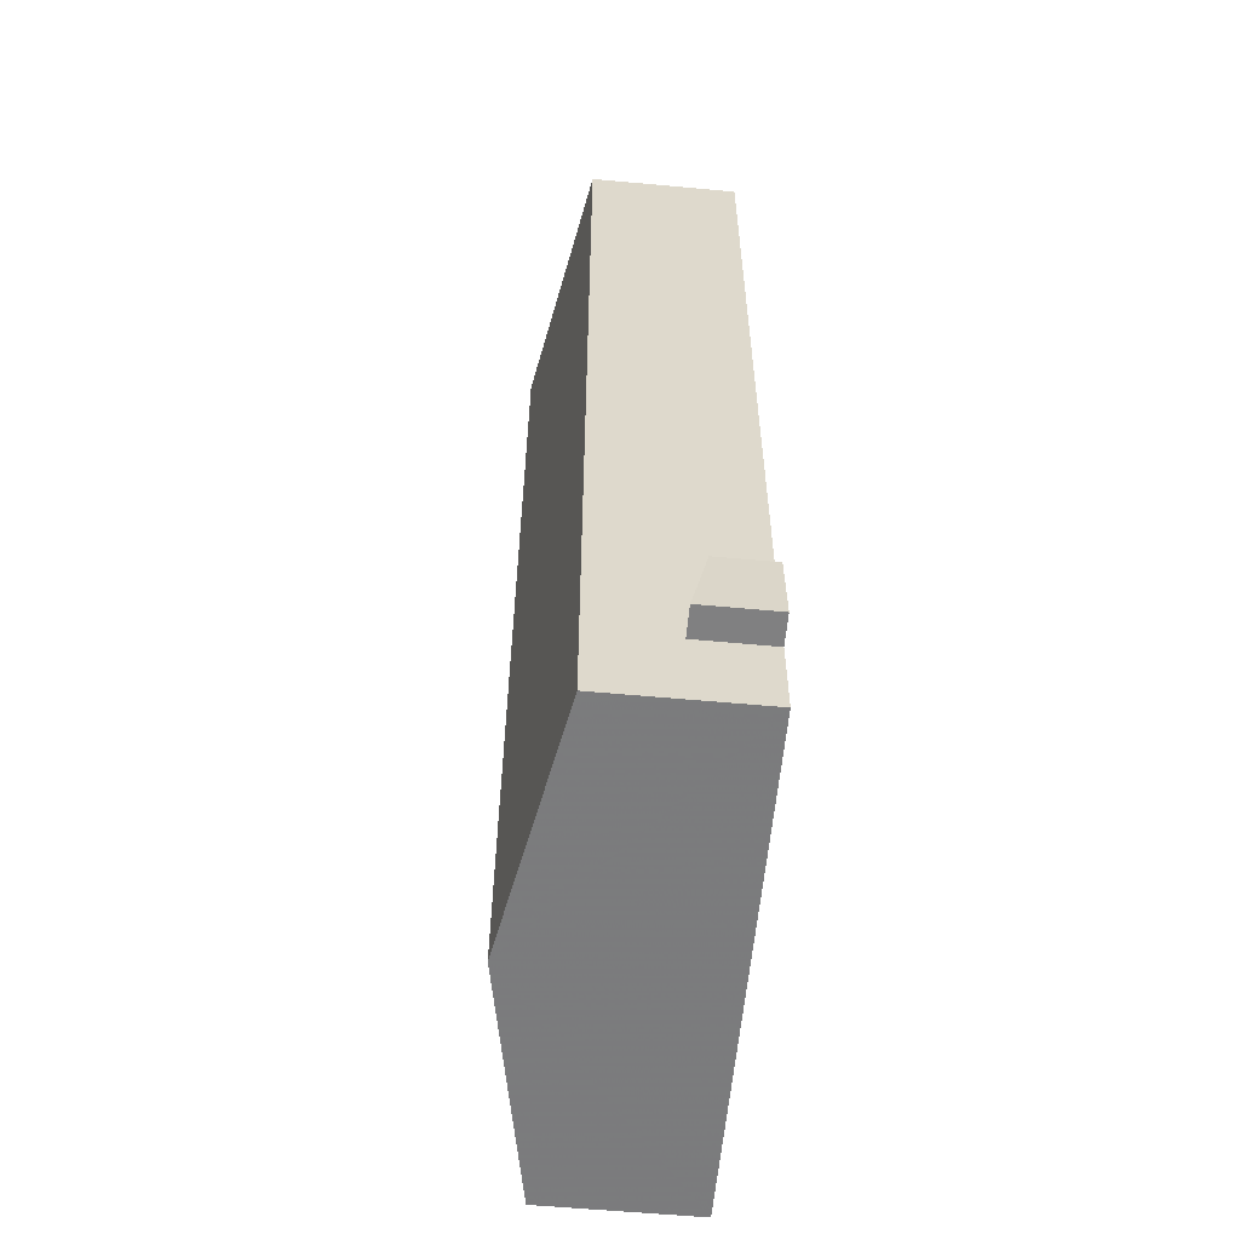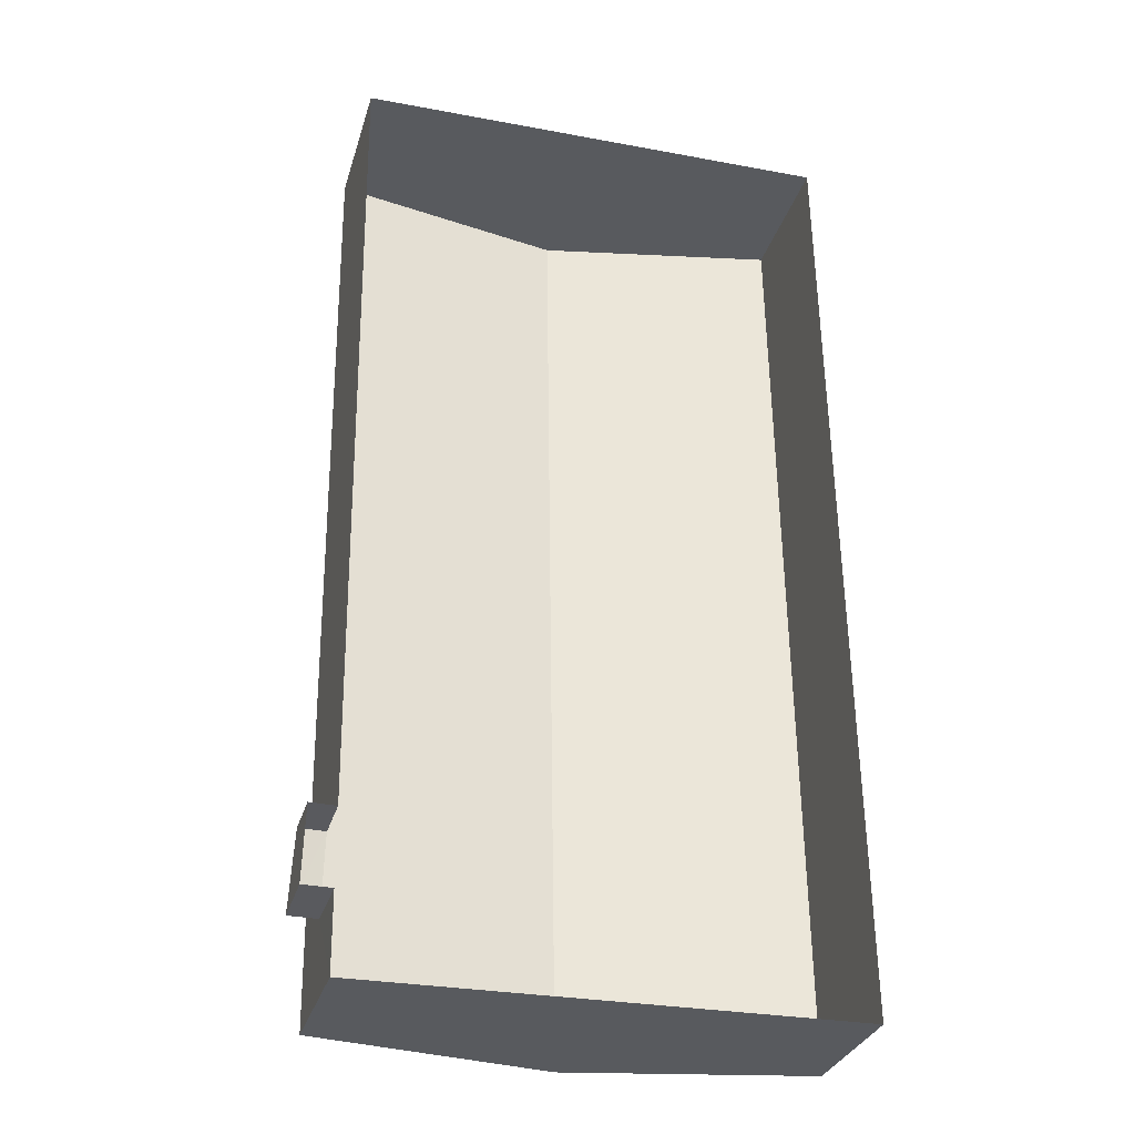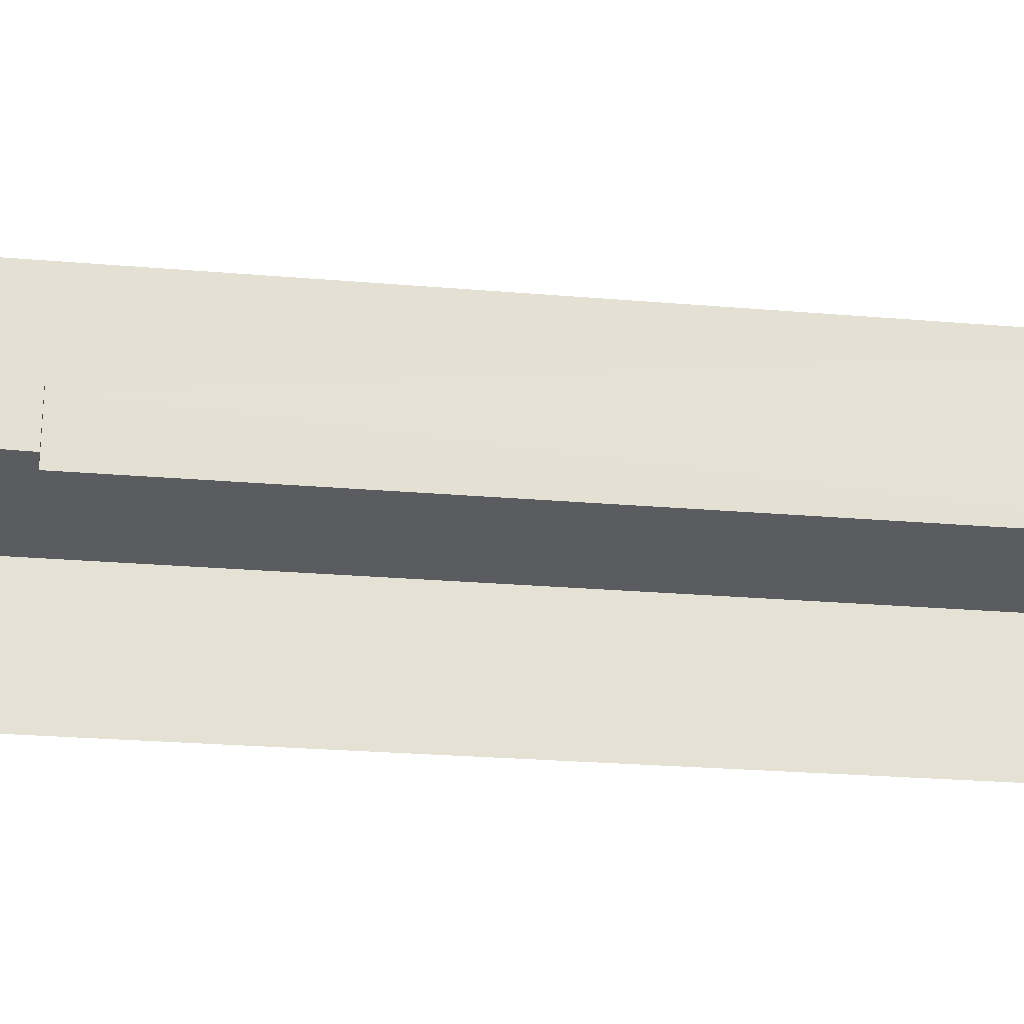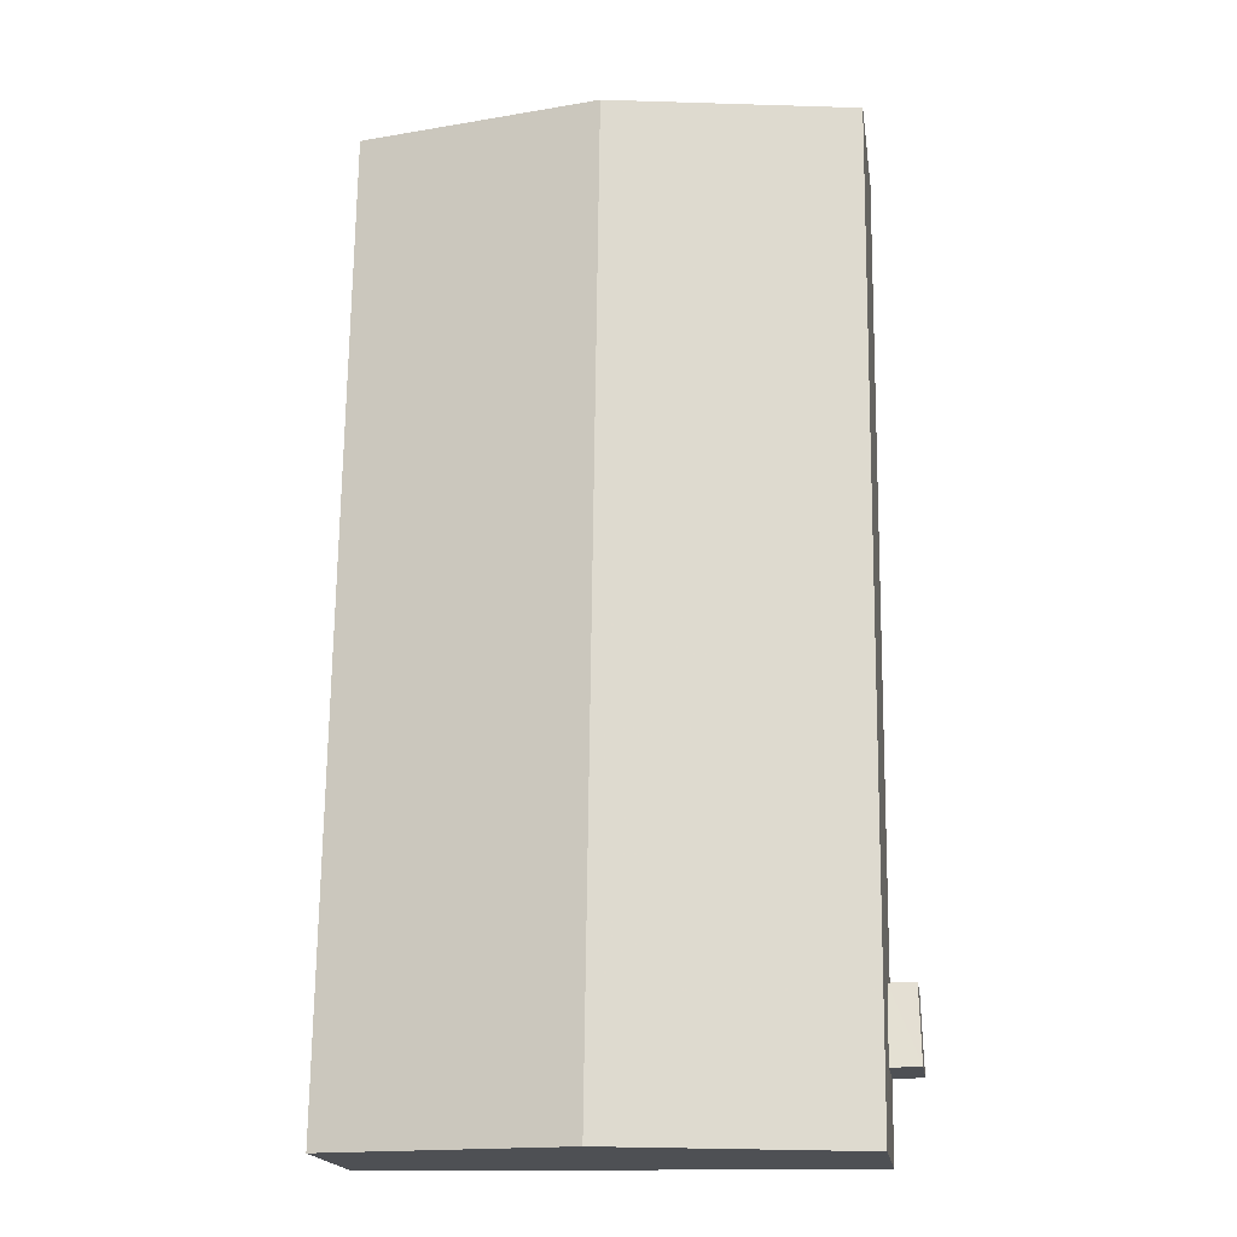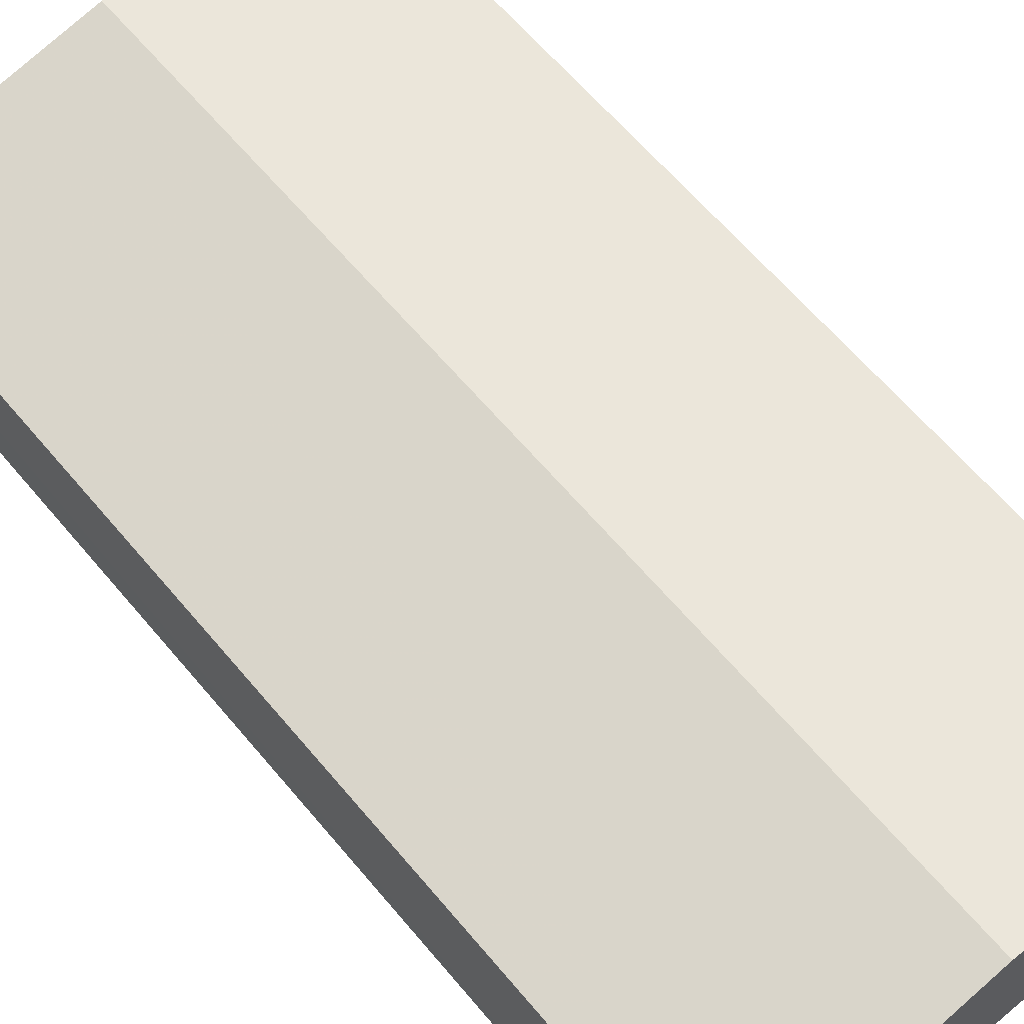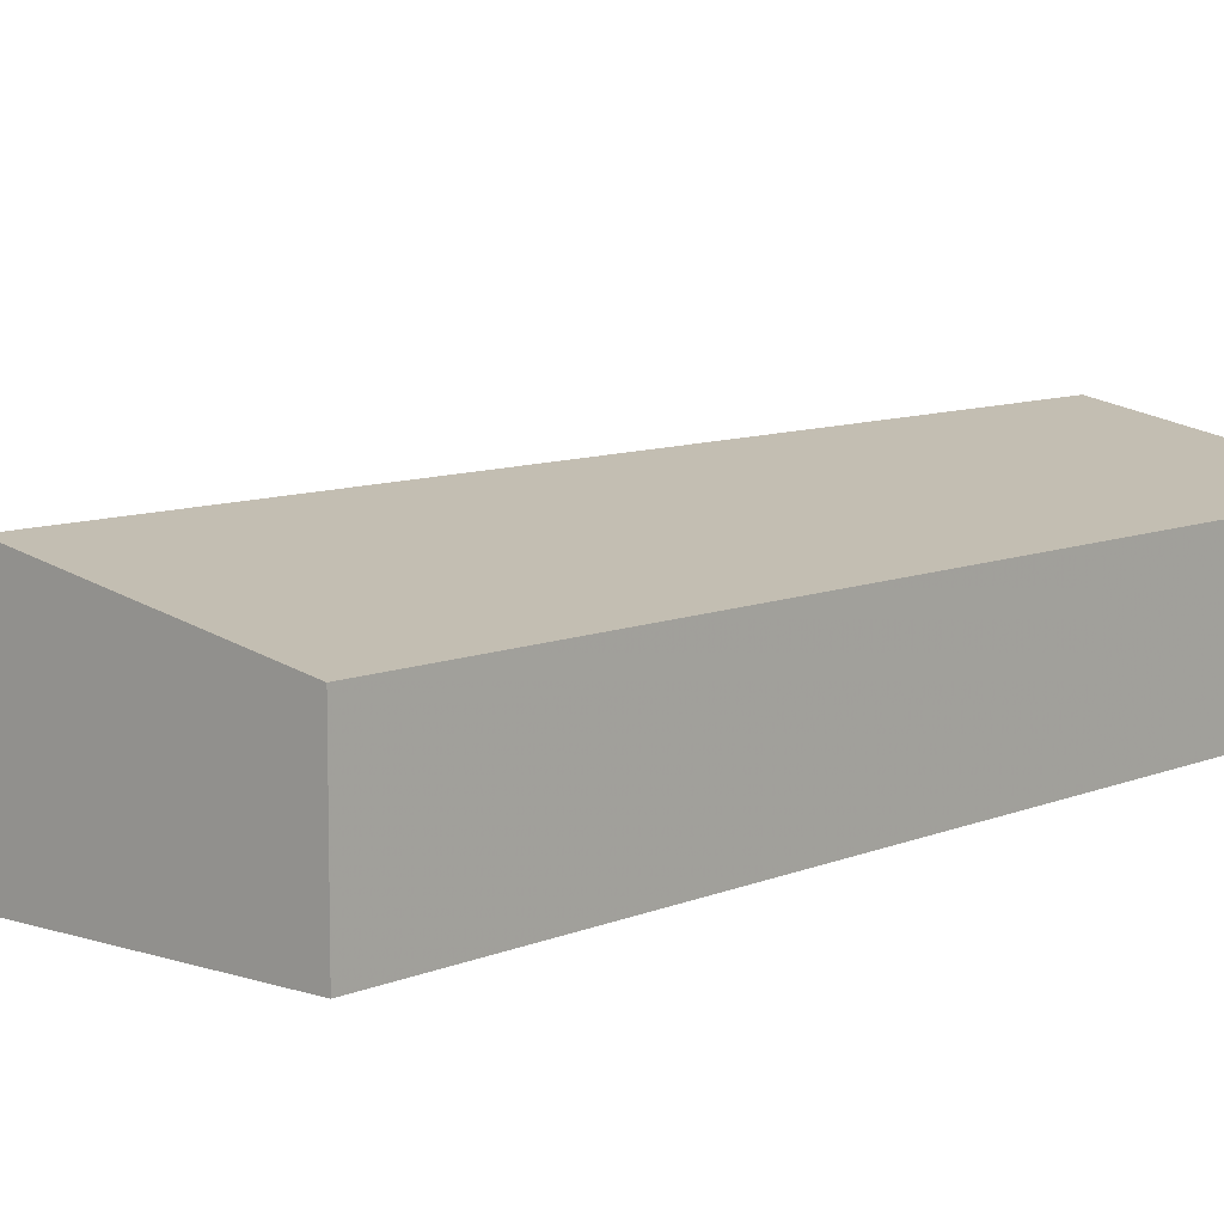
<metadata>
{"format":"obj","ext":"obj","renderer":"f3d","projection":"perspective","resolution":1024,"background":"white","views":[{"elev":-59.3,"azim":84.7,"up":"+Y"},{"elev":-31.3,"azim":164.4,"up":"+Y"},{"elev":-24.1,"azim":81.1,"up":"+Z"},{"elev":-18.7,"azim":8.5,"up":"+Y"},{"elev":63.9,"azim":139.2,"up":"+Z"},{"elev":8.9,"azim":-139.4,"up":"+Z"}]}
</metadata>
<code>
v -2.257e+05 -1.27e+05 15.08
v -2.258e+05 -1.269e+05 15.08
v -2.257e+05 -1.269e+05 15.08
v -2.258e+05 -1.27e+05 15.08
v -2.257e+05 -1.27e+05 15.08
v -2.257e+05 -1.27e+05 15.08
v -2.257e+05 -1.27e+05 15.08
v -2.257e+05 -1.27e+05 15.08
v -2.258e+05 -1.269e+05 26.49
v -2.258e+05 -1.27e+05 23.78
v -2.258e+05 -1.27e+05 26.49
v -2.258e+05 -1.269e+05 23.78
v -2.257e+05 -1.27e+05 18.31
v -2.257e+05 -1.27e+05 19.26
v -2.257e+05 -1.27e+05 18.31
v -2.257e+05 -1.27e+05 19.26
v -2.257e+05 -1.269e+05 23.78
v -2.257e+05 -1.27e+05 23.78
f 1 2 3
f 2 1 4
f 5 1 6
f 7 4 8
f 5 8 1
f 8 4 1
f 9 10 11
f 9 12 10
f 13 14 15
f 13 16 14
f 11 17 9
f 11 18 17
f 15 5 6
f 15 14 5
f 12 2 4
f 10 12 4
f 10 4 11
f 4 7 11
f 7 18 11
f 16 5 14
f 16 8 5
f 17 3 9
f 3 2 9
f 2 12 9
f 16 7 8
f 7 16 18
f 1 3 13
f 13 17 18
f 3 17 13
f 13 18 16
f 13 15 6
f 1 13 6

</code>
